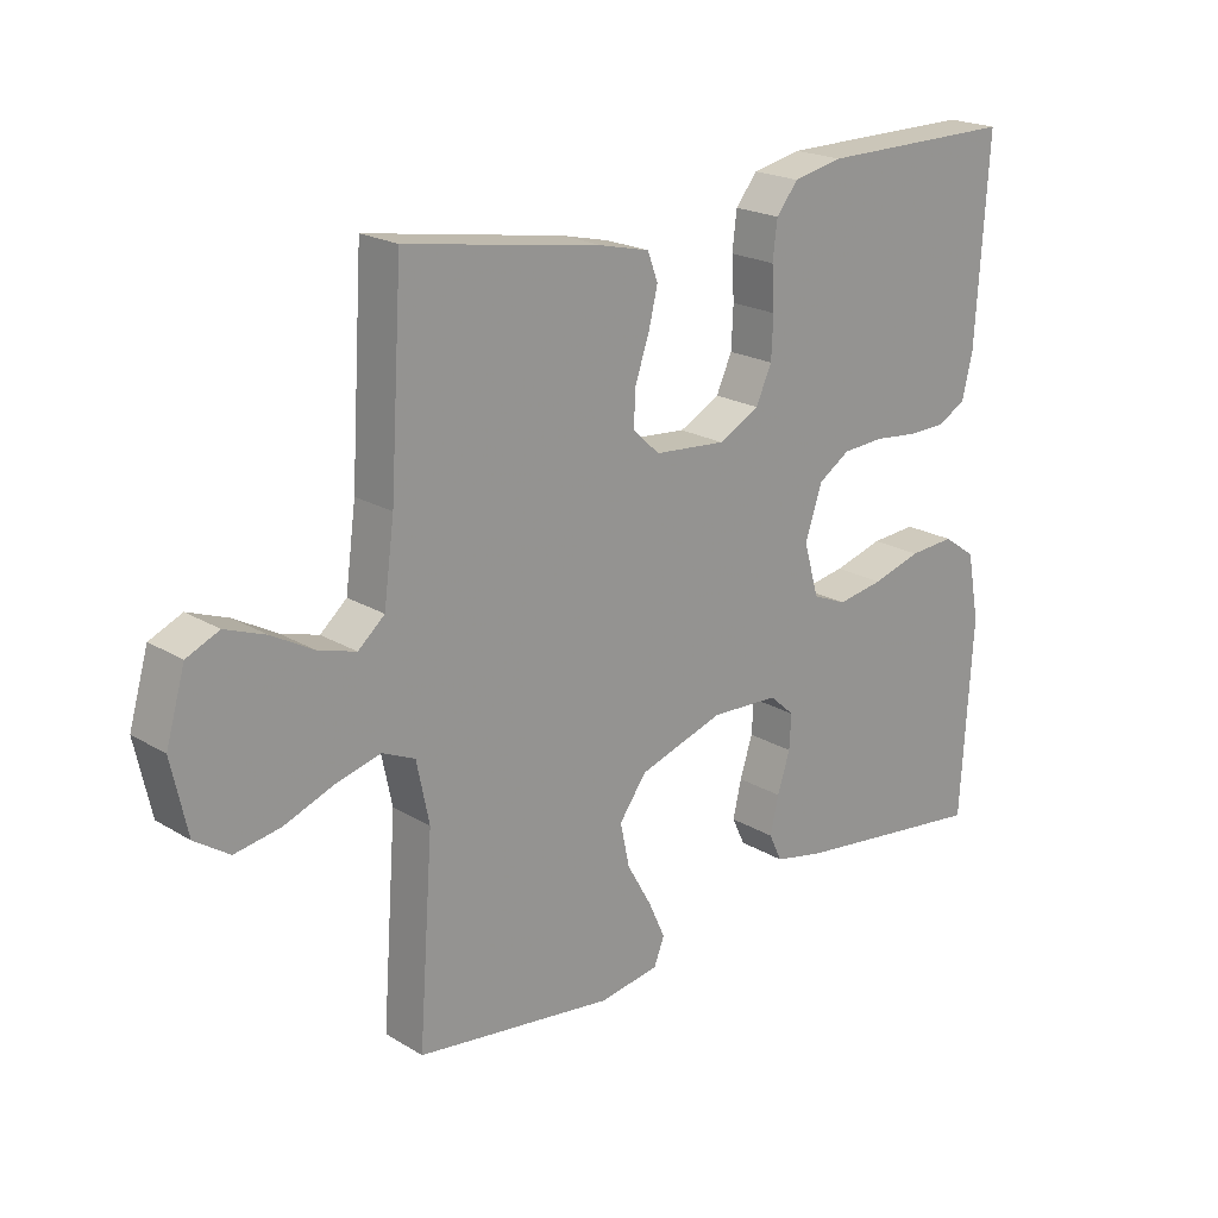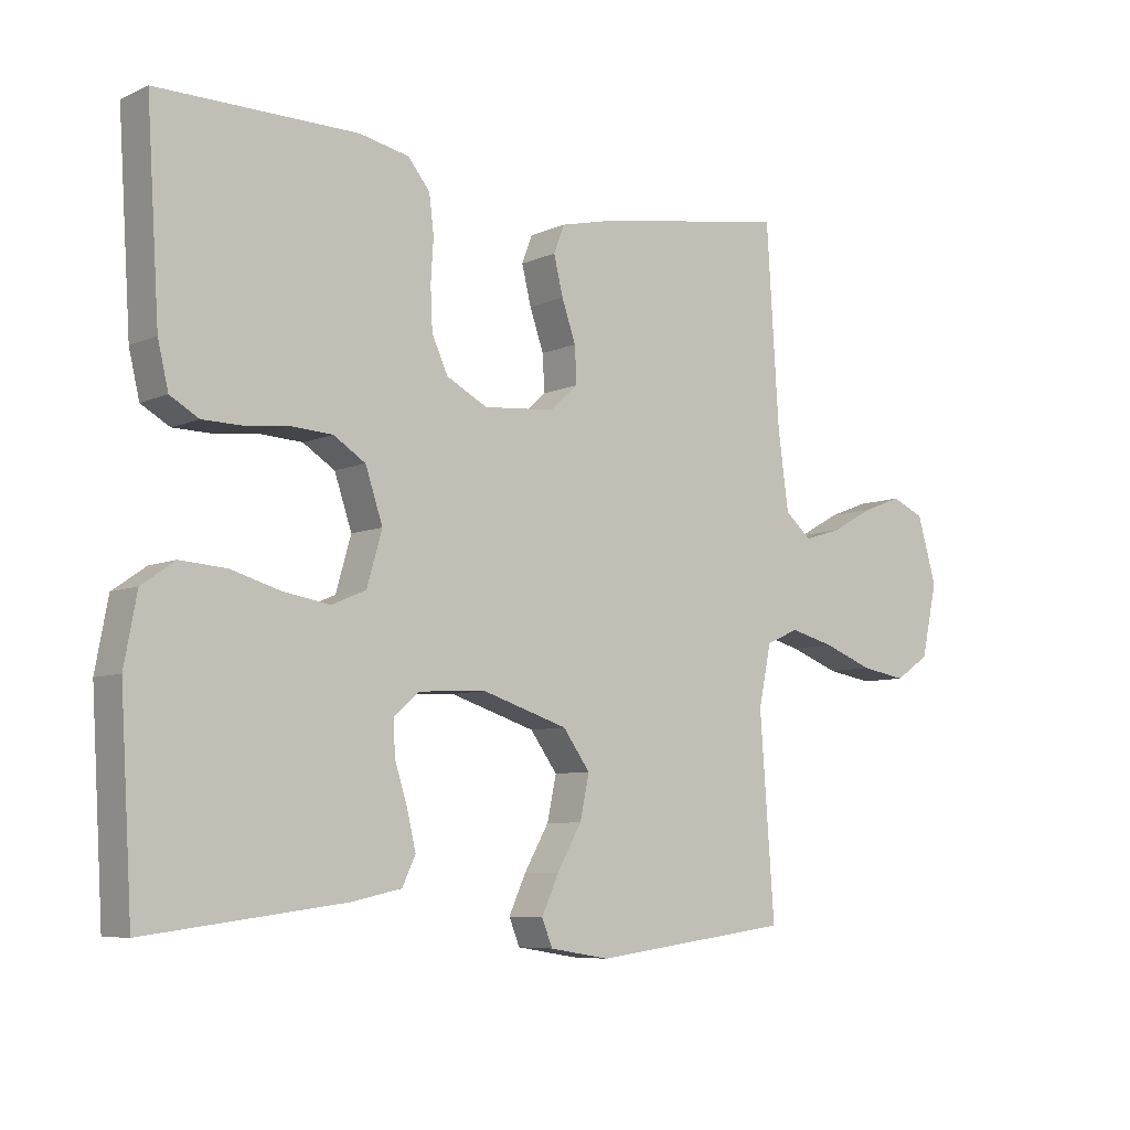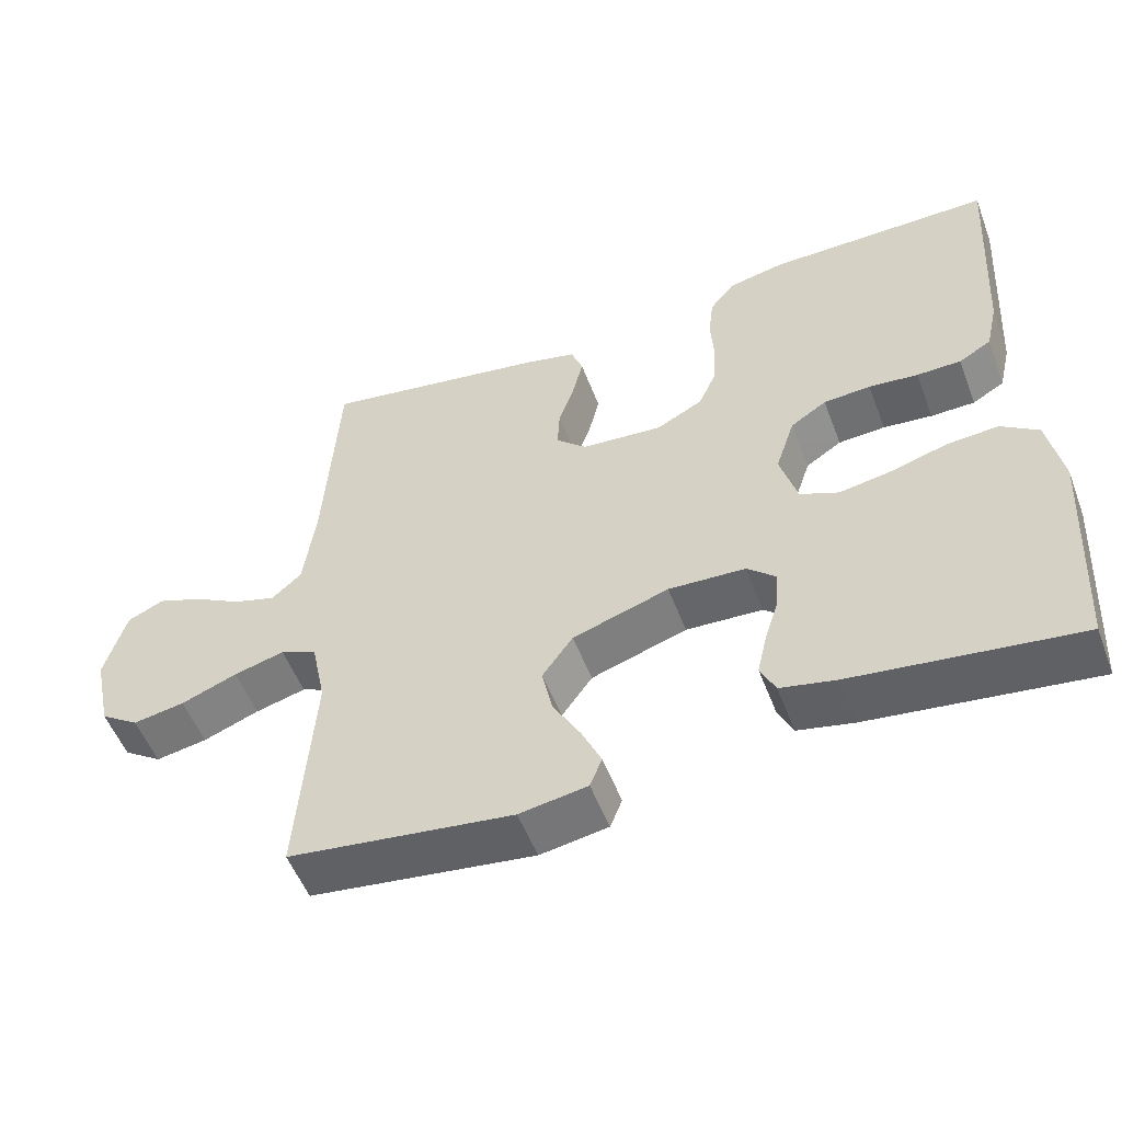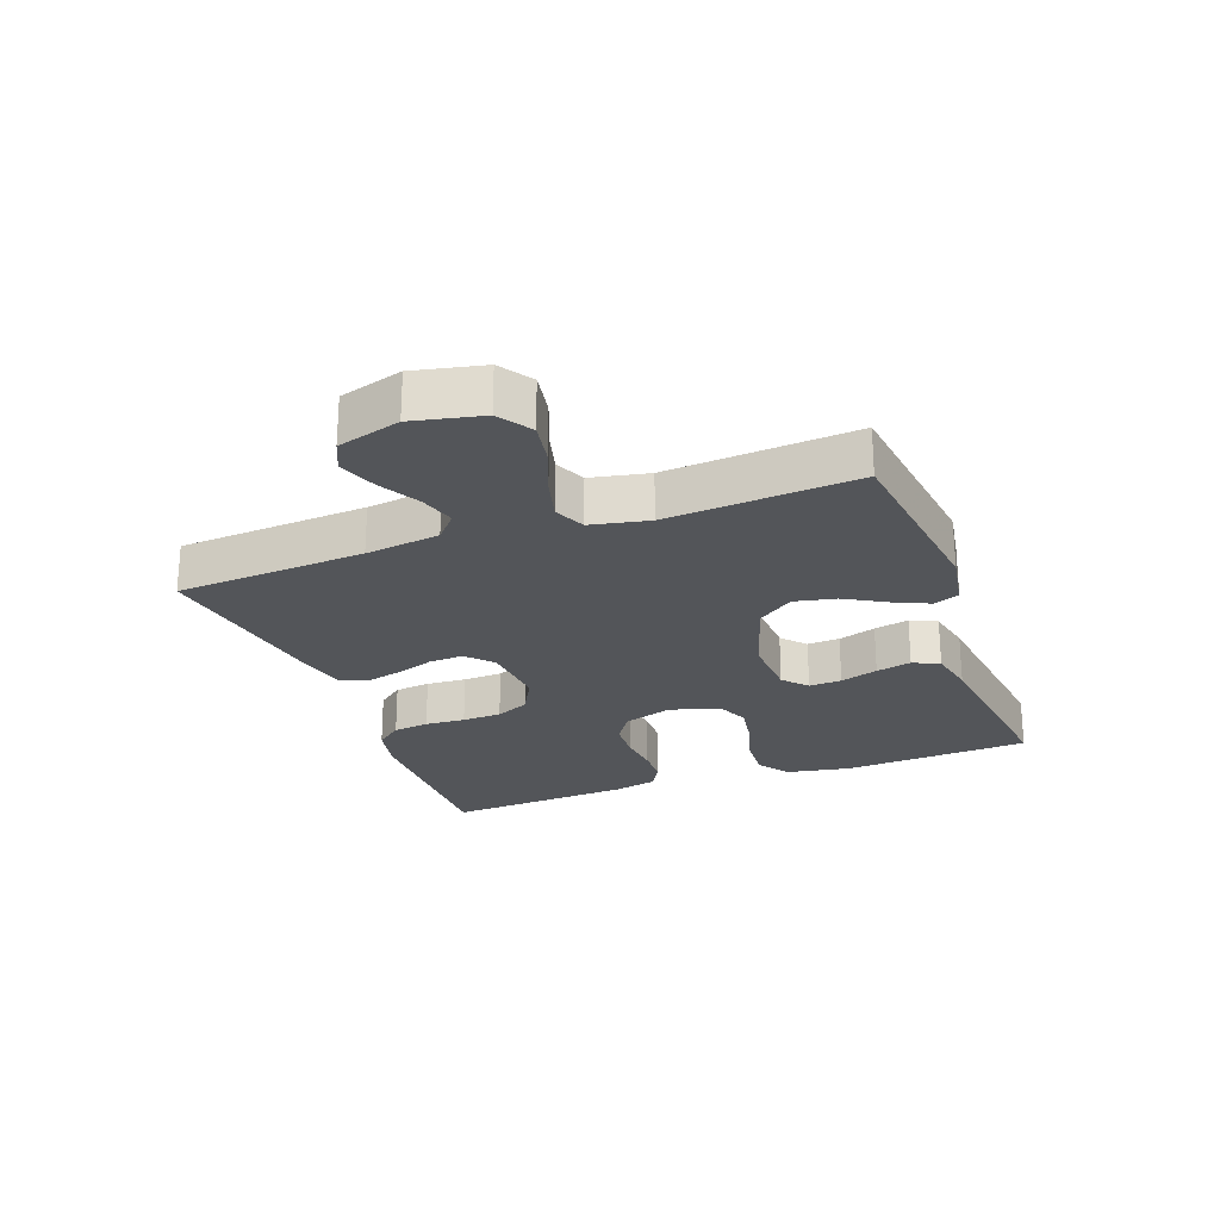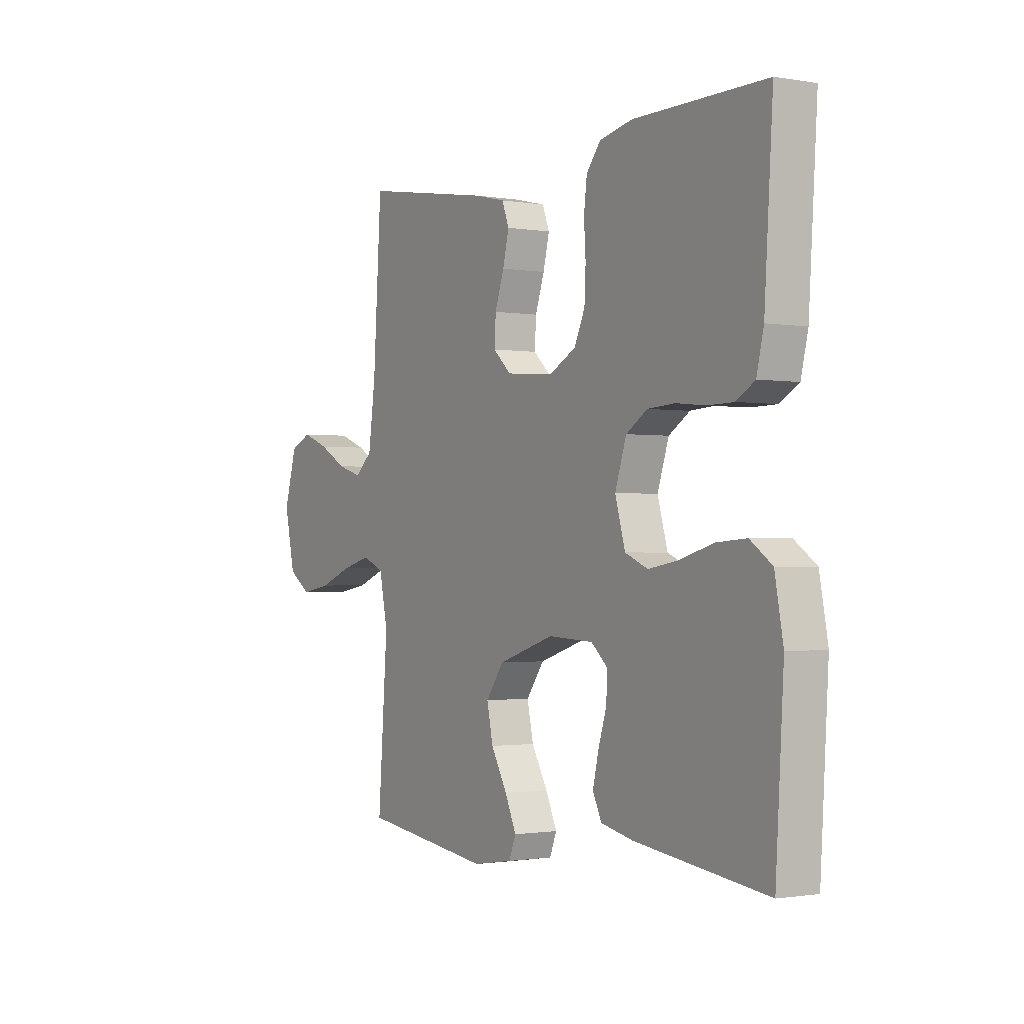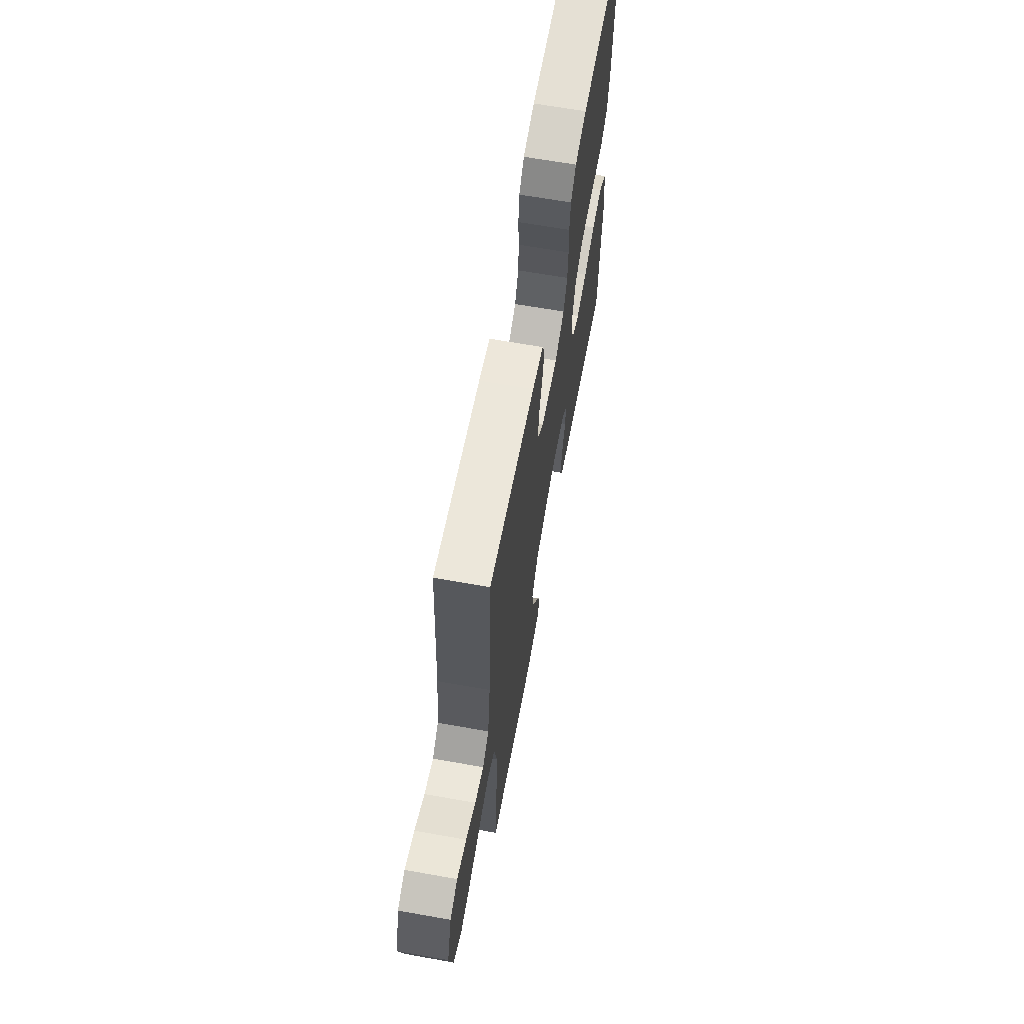
<metadata>
{"format":"obj","ext":"obj","renderer":"f3d","projection":"perspective","resolution":1024,"background":"white","views":[{"elev":20.8,"azim":137.1,"up":"+Z"},{"elev":-7.0,"azim":-38.4,"up":"+Z"},{"elev":-53.2,"azim":-159.4,"up":"+Z"},{"elev":-24.3,"azim":110.2,"up":"+Y"},{"elev":-1.2,"azim":-122.0,"up":"+Z"},{"elev":64.9,"azim":100.2,"up":"+Z"}]}
</metadata>
<code>
v 0.5 0.07 -0.5
v 0.2 0.07 -0.539
v 0.109 0.07 -0.524
v 0.093 0.07 -0.484
v 0.119 0.07 -0.427
v 0.156 0.07 -0.362
v 0.17 0.07 -0.296
v 0.129 0.07 -0.239
v 0 0.07 -0.197
v -0.103 0.07 -0.202
v -0.141 0.07 -0.236
v -0.138 0.07 -0.288
v -0.119 0.07 -0.348
v -0.106 0.07 -0.404
v -0.126 0.07 -0.446
v -0.2 0.07 -0.462
v -0.5 0.07 -0.5
v -0.518 0.07 -0.2
v -0.499 0.07 -0.098
v -0.449 0.07 -0.063
v -0.38 0.07 -0.068
v -0.305 0.07 -0.09
v -0.235 0.07 -0.102
v -0.183 0.07 -0.08
v -0.16 0.07 0
v -0.186 0.07 0.078
v -0.234 0.07 0.109
v -0.297 0.07 0.113
v -0.363 0.07 0.106
v -0.422 0.07 0.107
v -0.465 0.07 0.132
v -0.481 0.07 0.2
v -0.5 0.07 0.5
v -0.2 0.07 0.498
v -0.125 0.07 0.482
v -0.092 0.07 0.441
v -0.085 0.07 0.384
v -0.089 0.07 0.32
v -0.086 0.07 0.257
v -0.062 0.07 0.204
v 0 0.07 0.171
v 0.109 0.07 0.18
v 0.15 0.07 0.218
v 0.147 0.07 0.273
v 0.126 0.07 0.334
v 0.112 0.07 0.392
v 0.128 0.07 0.434
v 0.2 0.07 0.451
v 0.5 0.07 0.5
v 0.519 0.07 0.2
v 0.535 0.07 0.082
v 0.575 0.07 0.047
v 0.632 0.07 0.064
v 0.695 0.07 0.099
v 0.756 0.07 0.122
v 0.805 0.07 0.1
v 0.834 0.07 0
v 0.81 0.07 -0.11
v 0.758 0.07 -0.145
v 0.689 0.07 -0.133
v 0.614 0.07 -0.104
v 0.546 0.07 -0.086
v 0.497 0.07 -0.108
v 0.478 0.07 -0.2
v 0.5 0 -0.5
v 0.2 0 -0.539
v 0.109 0 -0.524
v 0.093 0 -0.484
v 0.119 0 -0.427
v 0.156 0 -0.362
v 0.17 0 -0.296
v 0.129 0 -0.239
v 0 0 -0.197
v -0.103 0 -0.202
v -0.141 0 -0.236
v -0.138 0 -0.288
v -0.119 0 -0.348
v -0.106 0 -0.404
v -0.126 0 -0.446
v -0.2 0 -0.462
v -0.5 0 -0.5
v -0.518 0 -0.2
v -0.499 0 -0.098
v -0.449 0 -0.063
v -0.38 0 -0.068
v -0.305 0 -0.09
v -0.235 0 -0.102
v -0.183 0 -0.08
v -0.16 0 0
v -0.186 0 0.078
v -0.234 0 0.109
v -0.297 0 0.113
v -0.363 0 0.106
v -0.422 0 0.107
v -0.465 0 0.132
v -0.481 0 0.2
v -0.5 0 0.5
v -0.2 0 0.498
v -0.125 0 0.482
v -0.092 0 0.441
v -0.085 0 0.384
v -0.089 0 0.32
v -0.086 0 0.257
v -0.062 0 0.204
v 0 0 0.171
v 0.109 0 0.18
v 0.15 0 0.218
v 0.147 0 0.273
v 0.126 0 0.334
v 0.112 0 0.392
v 0.128 0 0.434
v 0.2 0 0.451
v 0.5 0 0.5
v 0.519 0 0.2
v 0.535 0 0.082
v 0.575 0 0.047
v 0.632 0 0.064
v 0.695 0 0.099
v 0.756 0 0.122
v 0.805 0 0.1
v 0.834 0 0
v 0.81 0 -0.11
v 0.758 0 -0.145
v 0.689 0 -0.133
v 0.614 0 -0.104
v 0.546 0 -0.086
v 0.497 0 -0.108
v 0.478 0 -0.2
f 58 59 60 61
f 58 61 62
f 57 58 62
f 56 57 62
f 53 54 55 56
f 52 53 56 62
f 51 52 62 63
f 47 48 49 50
f 44 45 46 47
f 44 47 50 51
f 35 36 37 38
f 35 38 39
f 34 35 39
f 33 34 39 40
f 31 32 33 40
f 28 29 30 31
f 27 28 31 40
f 19 20 21 22
f 19 22 23
f 18 19 23
f 17 18 23
f 16 17 23 24
f 12 13 14 15
f 12 15 16 24
f 3 4 5 6
f 1 2 3 6
f 64 1 6 7
f 63 64 7 8
f 43 44 51 63
f 42 43 63 8
f 41 42 8 9
f 26 27 40 41
f 25 26 41 9
f 11 12 24 25
f 10 11 25
f 9 10 25
f 125 124 123 122
f 126 125 122
f 126 122 121
f 126 121 120
f 120 119 118 117
f 126 120 117 116
f 127 126 116 115
f 114 113 112 111
f 111 110 109 108
f 115 114 111 108
f 102 101 100 99
f 103 102 99
f 103 99 98
f 104 103 98 97
f 104 97 96 95
f 95 94 93 92
f 104 95 92 91
f 86 85 84 83
f 87 86 83
f 87 83 82
f 87 82 81
f 88 87 81 80
f 79 78 77 76
f 88 80 79 76
f 70 69 68 67
f 70 67 66 65
f 71 70 65 128
f 72 71 128 127
f 127 115 108 107
f 72 127 107 106
f 73 72 106 105
f 105 104 91 90
f 73 105 90 89
f 89 88 76 75
f 89 75 74
f 89 74 73
f 1 65 66 2
f 2 66 67 3
f 3 67 68 4
f 4 68 69 5
f 5 69 70 6
f 6 70 71 7
f 7 71 72 8
f 8 72 73 9
f 9 73 74 10
f 10 74 75 11
f 11 75 76 12
f 12 76 77 13
f 13 77 78 14
f 14 78 79 15
f 15 79 80 16
f 16 80 81 17
f 17 81 82 18
f 18 82 83 19
f 19 83 84 20
f 20 84 85 21
f 21 85 86 22
f 22 86 87 23
f 23 87 88 24
f 24 88 89 25
f 25 89 90 26
f 26 90 91 27
f 27 91 92 28
f 28 92 93 29
f 29 93 94 30
f 30 94 95 31
f 31 95 96 32
f 32 96 97 33
f 33 97 98 34
f 34 98 99 35
f 35 99 100 36
f 36 100 101 37
f 37 101 102 38
f 38 102 103 39
f 39 103 104 40
f 40 104 105 41
f 41 105 106 42
f 42 106 107 43
f 43 107 108 44
f 44 108 109 45
f 45 109 110 46
f 46 110 111 47
f 47 111 112 48
f 48 112 113 49
f 49 113 114 50
f 50 114 115 51
f 51 115 116 52
f 52 116 117 53
f 53 117 118 54
f 54 118 119 55
f 55 119 120 56
f 56 120 121 57
f 57 121 122 58
f 58 122 123 59
f 59 123 124 60
f 60 124 125 61
f 61 125 126 62
f 62 126 127 63
f 63 127 128 64
f 64 128 65 1

</code>
